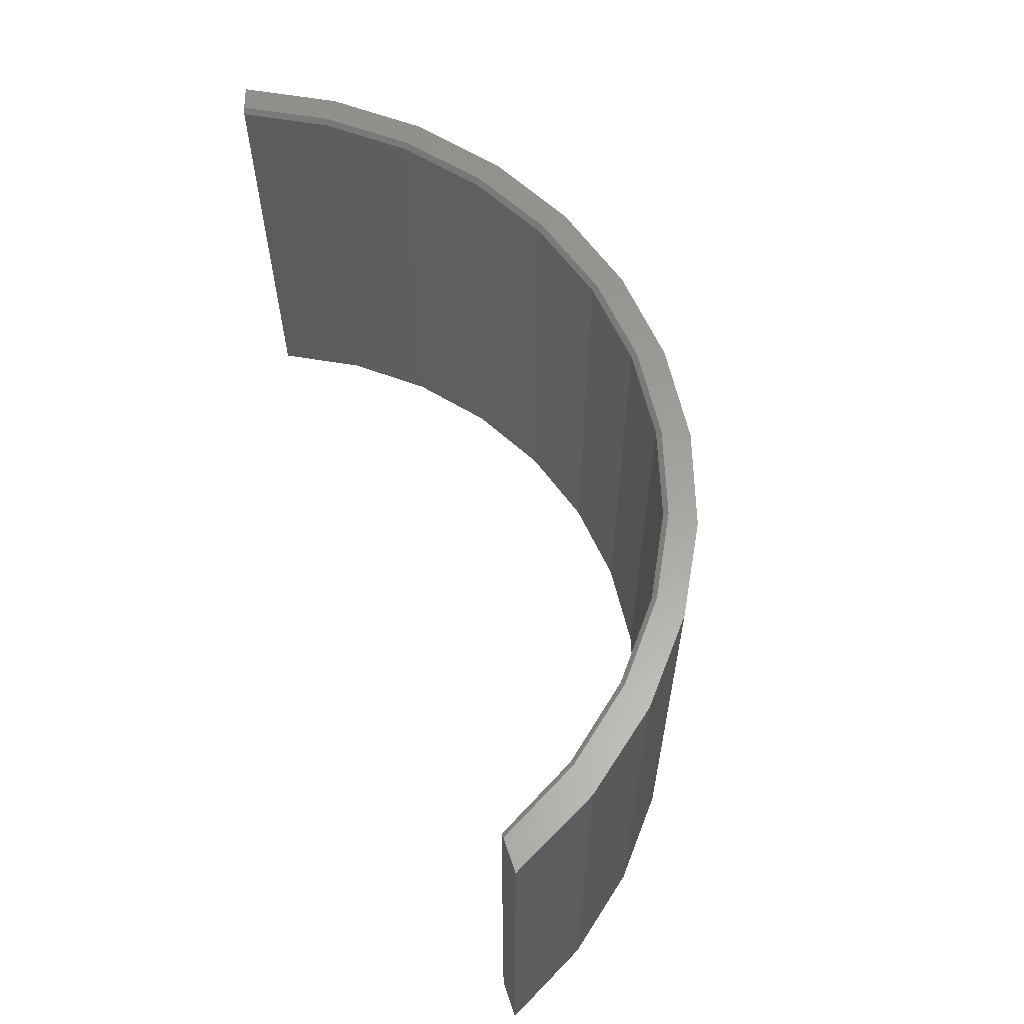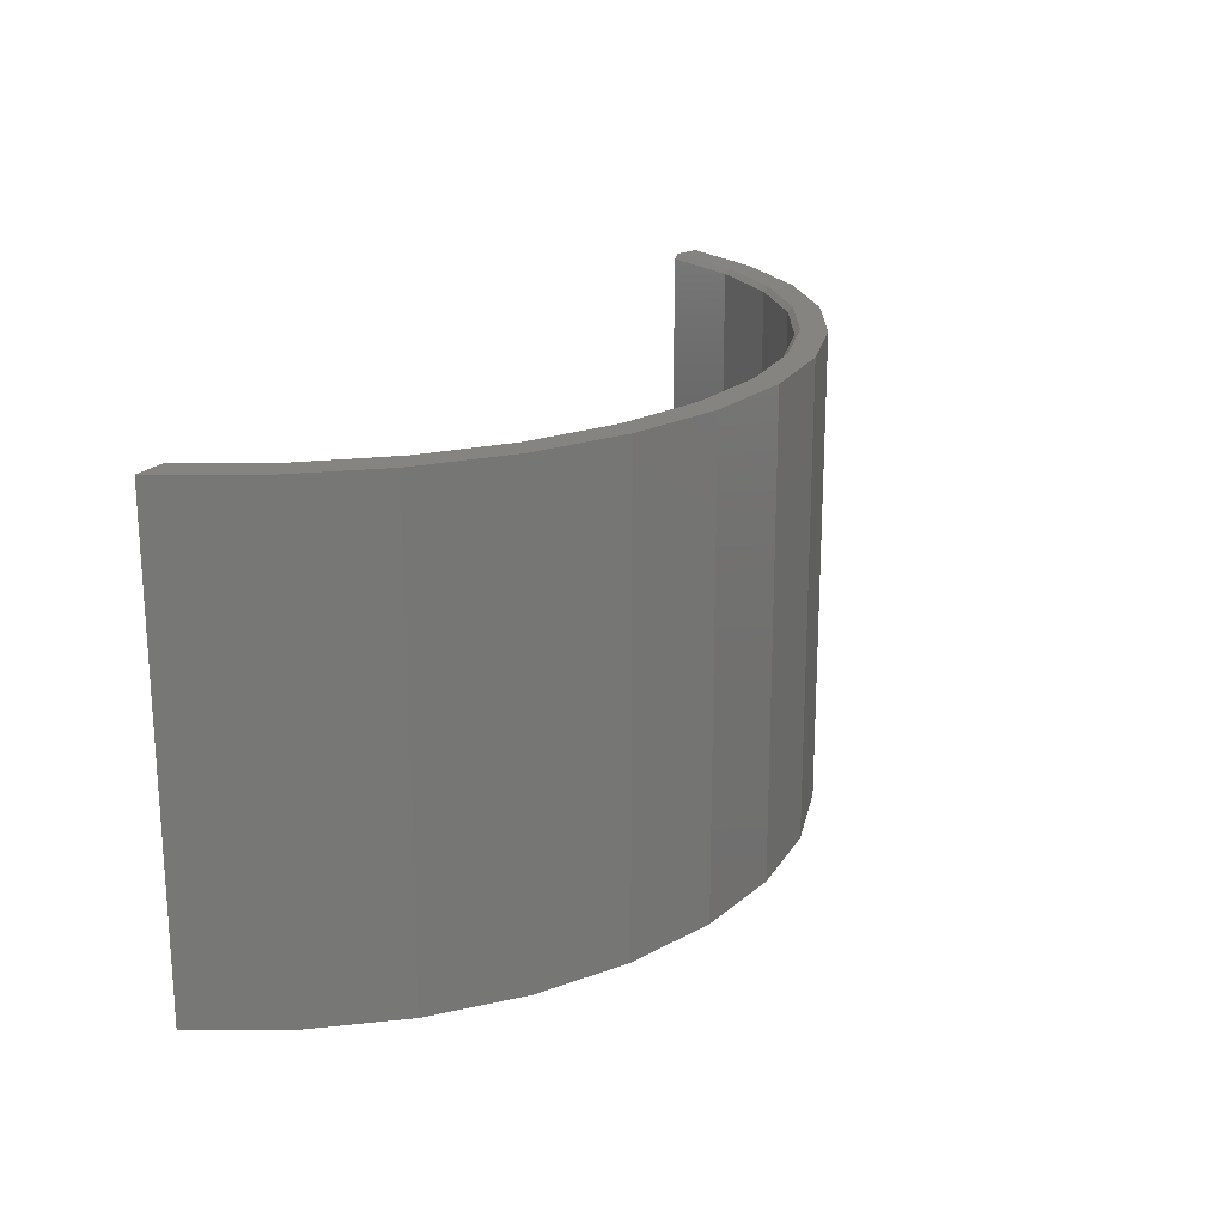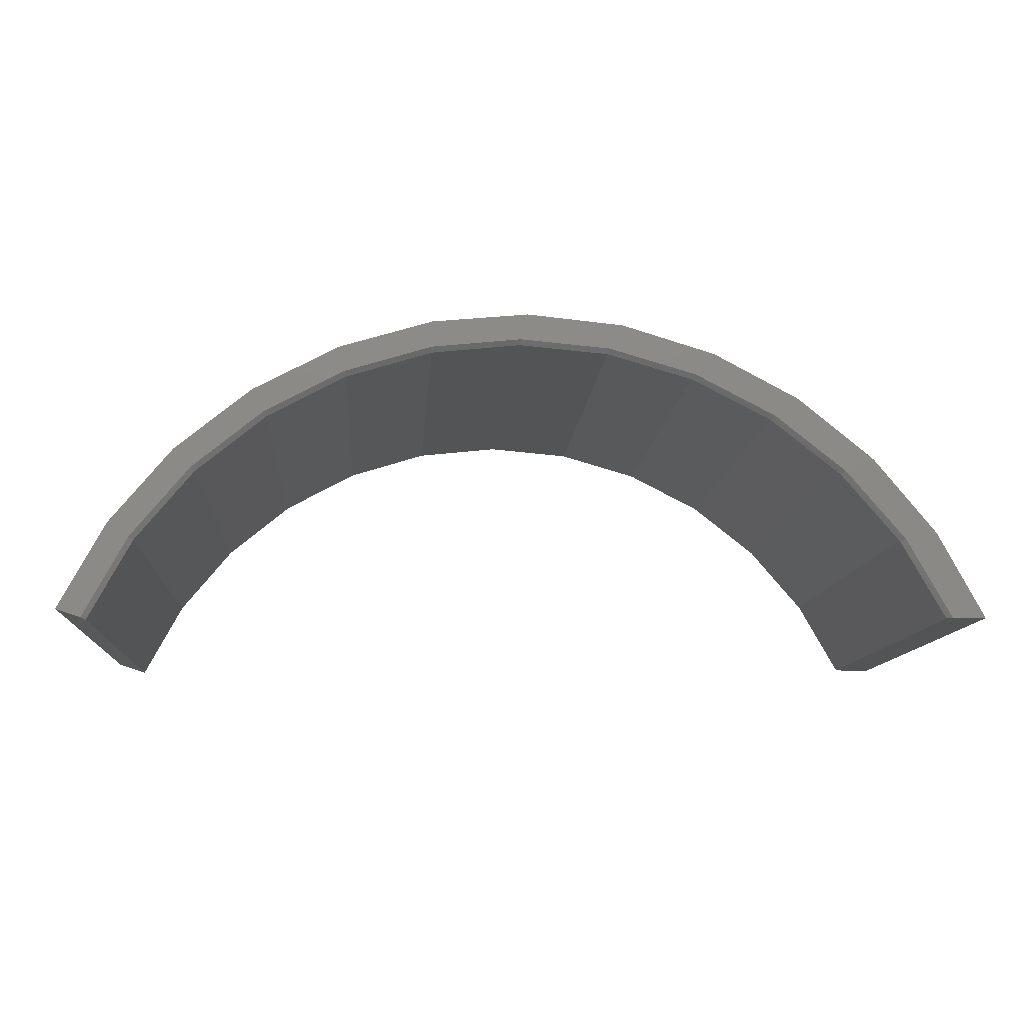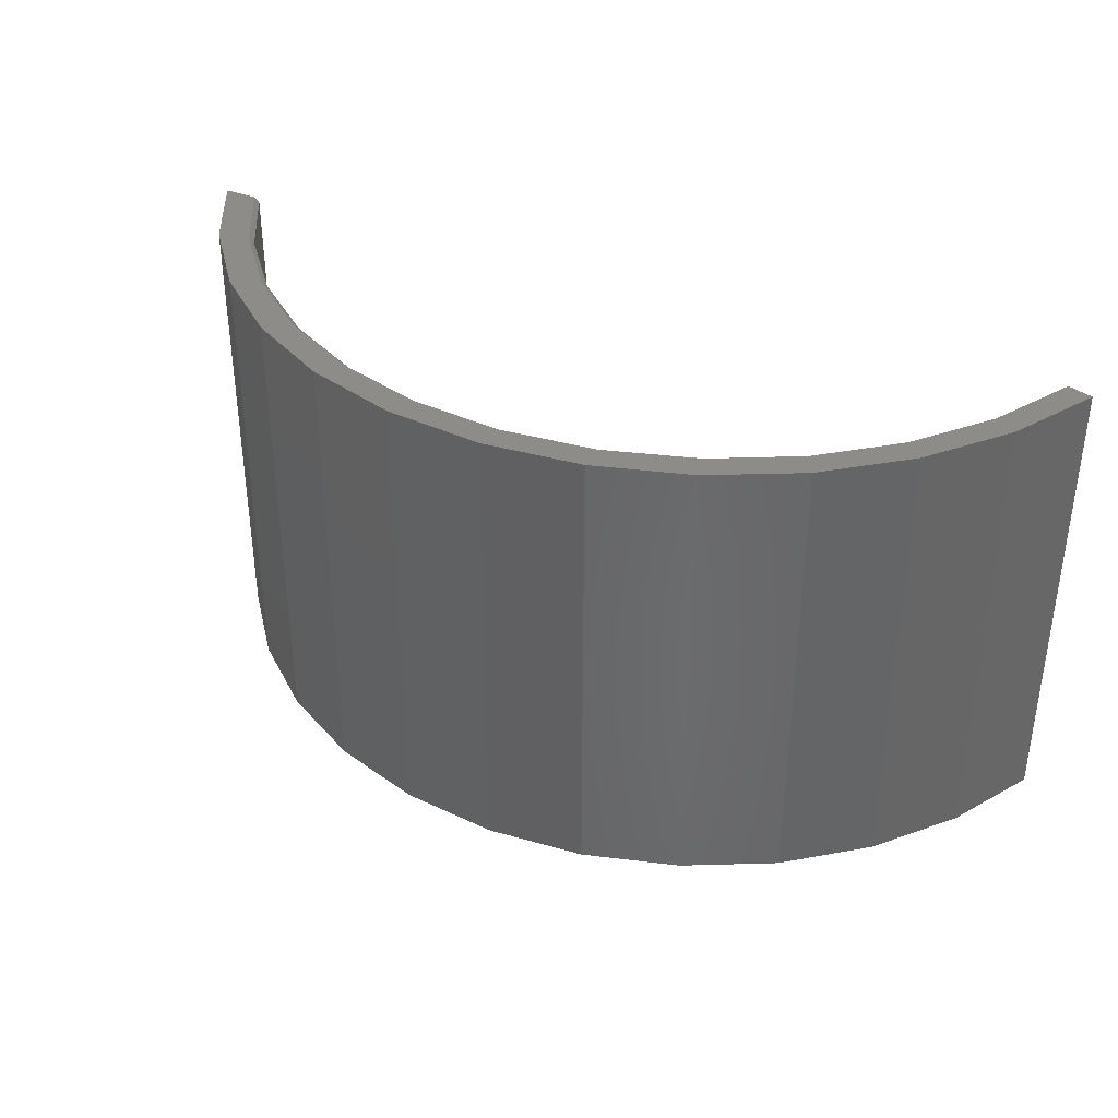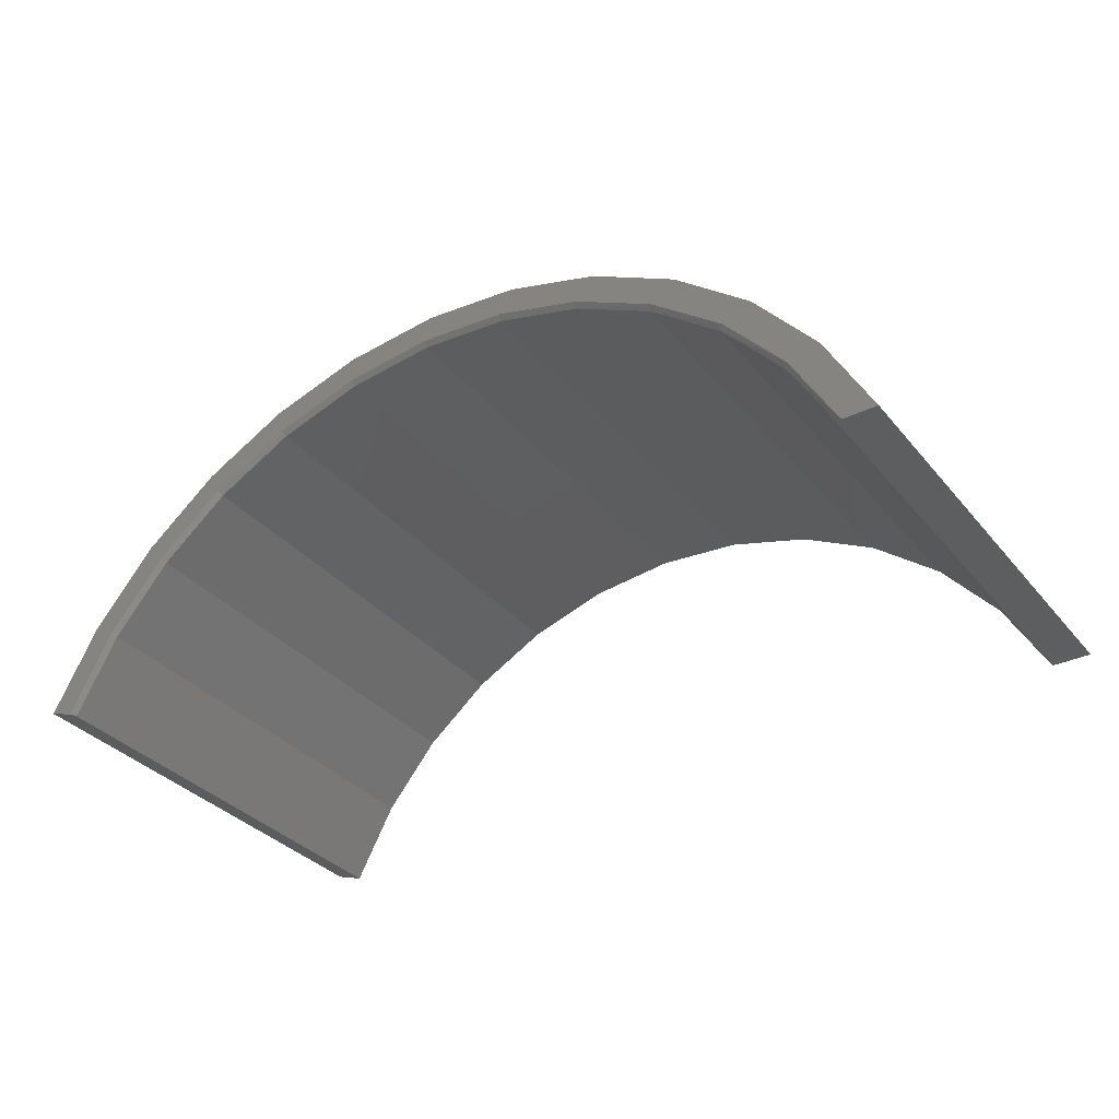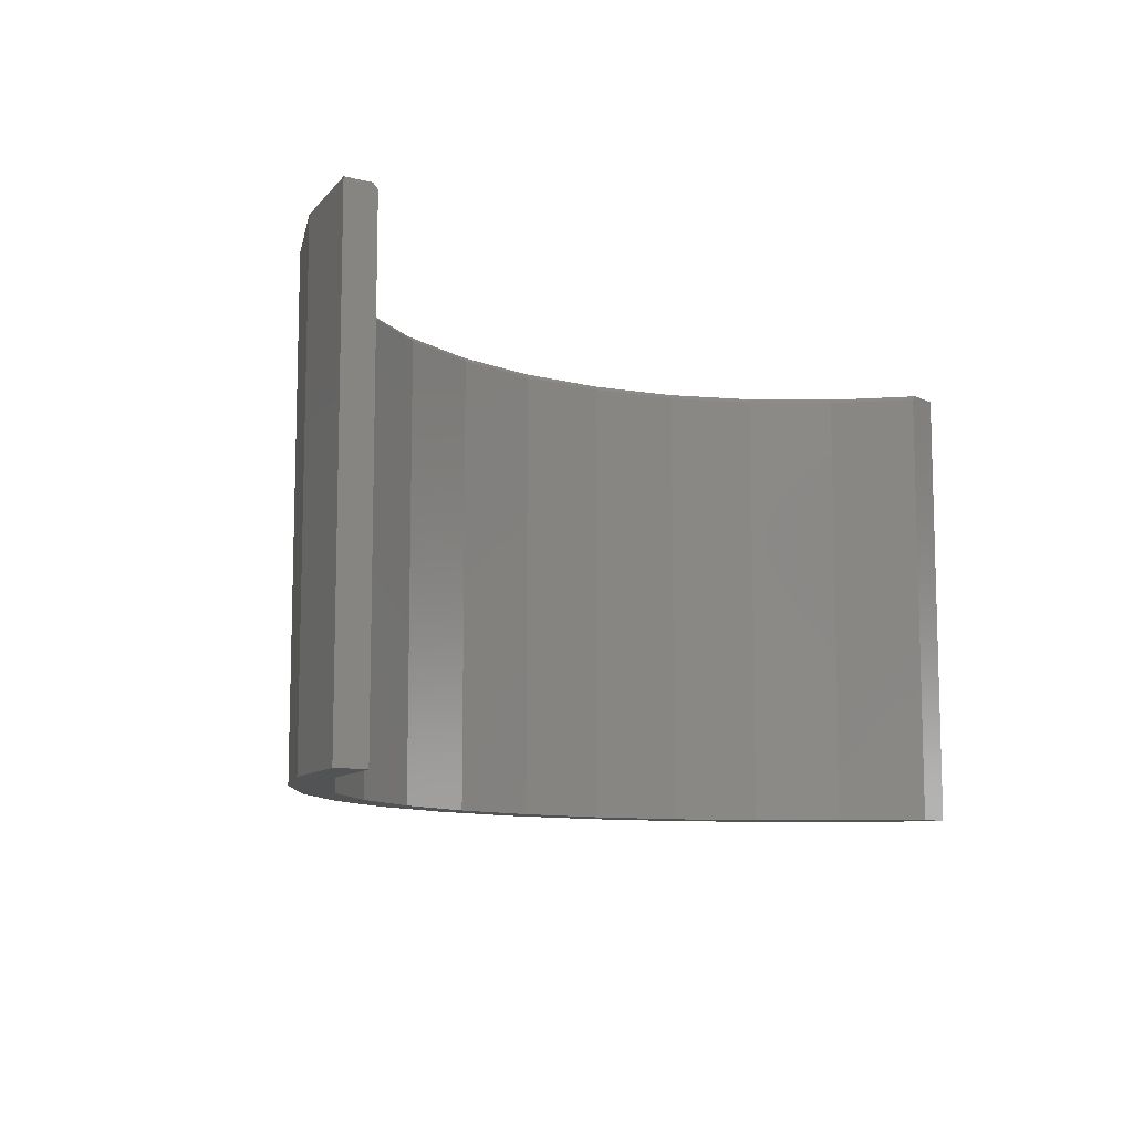
<metadata>
{"format":"stl","ext":"stl","renderer":"f3d","projection":"perspective","resolution":1024,"background":"white","views":[{"elev":60.7,"azim":-108.3,"up":"+Y"},{"elev":20.5,"azim":-61.6,"up":"+Y"},{"elev":-11.4,"azim":176.0,"up":"+Z"},{"elev":36.8,"azim":26.0,"up":"+Y"},{"elev":-33.7,"azim":-146.7,"up":"+Z"},{"elev":-10.0,"azim":129.2,"up":"+Y"}]}
</metadata>
<code>
# stl→obj: 65 verts, 126 faces
v -0.1567 3.811e-17 0.4805
v 7.955e-17 5.551e-17 0.4959
v 0.1567 7.291e-17 0.4805
v 0.01161 8.369e-17 0.4533
v -0.1348 6.743e-17 0.4404
v -0.3074 2.138e-17 0.4348
v -0.2759 5.176e-17 0.3994
v -0.4065 3.727e-17 0.3319
v -0.4463 5.961e-18 0.3605
v -0.5215 2.45e-17 0.2404
v -0.568 -7.555e-18 0.2606
v -0.6166 1.394e-17 0.1283
v -0.668 -1.865e-17 0.1389
v -0.6882 5.991e-18 -3.304e-18
v -0.7422 0 0
v 0.1577 9.991e-17 0.4376
v 0.3074 8.964e-17 0.4348
v 0.2981 1.155e-16 0.394
v 0.4463 1.051e-16 0.3605
v 0.4273 1.298e-16 0.324
v 0.568 1.186e-16 0.2606
v 0.5406 1.424e-16 0.2303
v 0.668 1.297e-16 0.1389
v 0.6335 1.527e-16 0.1165
v 0.7422 1.648e-16 -9.089e-17
v 0.7027 1.604e-16 -0.01315
v 0.7422 -0.75 -9.089e-17
v 0.6953 -0.75 -0.01562
v 0.6953 -0.007812 -0.01562
v 0.01296 -0.007812 0.4455
v -0.1316 -0.75 0.433
v -0.1316 -0.007812 0.433
v -0.2711 -0.75 0.3929
v -0.2711 -0.007812 0.3929
v -0.4002 -0.75 0.3266
v -0.4002 -0.007812 0.3266
v -0.5141 -0.75 0.2367
v -0.5141 -0.007812 0.2367
v -0.6084 -0.75 0.1264
v -0.6084 -0.007812 0.1264
v -0.6797 -0.75 -3.827e-18
v -0.6797 -0.007812 -3.827e-18
v 0.01296 -0.75 0.4455
v 0.1572 -0.007812 0.4298
v 0.1572 -0.75 0.4298
v 0.2957 -0.007812 0.3865
v 0.2957 -0.75 0.3865
v 0.4233 -0.007812 0.3173
v 0.4233 -0.75 0.3173
v 0.5351 -0.007812 0.2247
v 0.5351 -0.75 0.2247
v 0.6269 -0.007812 0.1124
v 0.6269 -0.75 0.1124
v -0.7422 -0.75 0
v -0.1567 -0.75 0.4805
v 0.1567 -0.75 0.4805
v 1.628e-16 -0.75 0.4959
v -0.3074 -0.75 0.4348
v -0.4463 -0.75 0.3605
v 0.3074 -0.75 0.4348
v -0.668 -0.75 0.1389
v -0.568 -0.75 0.2606
v 0.4463 -0.75 0.3605
v 0.568 -0.75 0.2606
v 0.668 -0.75 0.1389
f 1 2 3
f 1 3 4
f 1 4 5
f 1 5 6
f 5 7 6
f 6 7 8
f 6 8 9
f 9 8 10
f 9 10 11
f 11 10 12
f 11 12 13
f 13 12 14
f 13 14 15
f 4 3 16
f 16 3 17
f 16 17 18
f 18 17 19
f 18 19 20
f 20 19 21
f 20 21 22
f 22 21 23
f 22 23 24
f 24 23 25
f 24 25 26
f 27 28 25
f 25 28 29
f 25 29 26
f 30 31 32
f 32 31 33
f 32 33 34
f 34 33 35
f 34 35 36
f 36 35 37
f 36 37 38
f 38 37 39
f 38 39 40
f 40 39 41
f 40 41 42
f 31 30 43
f 43 30 44
f 43 44 45
f 45 44 46
f 45 46 47
f 47 46 48
f 47 48 49
f 49 48 50
f 49 50 51
f 51 50 52
f 51 52 53
f 53 52 29
f 53 29 28
f 41 54 42
f 42 54 15
f 42 15 14
f 46 18 48
f 48 18 20
f 48 20 50
f 50 20 22
f 50 22 52
f 52 22 24
f 52 24 29
f 29 24 26
f 5 32 7
f 7 32 34
f 7 34 8
f 8 34 36
f 8 36 10
f 10 36 38
f 10 38 12
f 12 38 40
f 12 40 14
f 14 40 42
f 32 5 30
f 30 5 4
f 30 4 44
f 44 4 16
f 44 16 46
f 46 16 18
f 55 56 57
f 43 58 31
f 33 31 58
f 58 59 33
f 55 58 56
f 56 58 43
f 56 43 60
f 60 43 45
f 60 45 47
f 54 41 61
f 61 41 39
f 61 39 62
f 62 39 37
f 62 37 59
f 59 37 35
f 59 35 33
f 60 47 63
f 63 47 49
f 63 49 64
f 64 49 51
f 64 51 65
f 65 51 53
f 65 53 27
f 27 53 28
f 15 54 13
f 13 54 61
f 13 61 11
f 11 61 62
f 11 62 9
f 9 62 59
f 9 59 6
f 6 59 58
f 6 58 1
f 1 58 55
f 1 55 2
f 2 55 57
f 2 57 3
f 3 57 56
f 3 56 17
f 17 56 60
f 17 60 19
f 19 60 63
f 19 63 21
f 21 63 64
f 21 64 23
f 23 64 65
f 23 65 25
f 25 65 27

</code>
